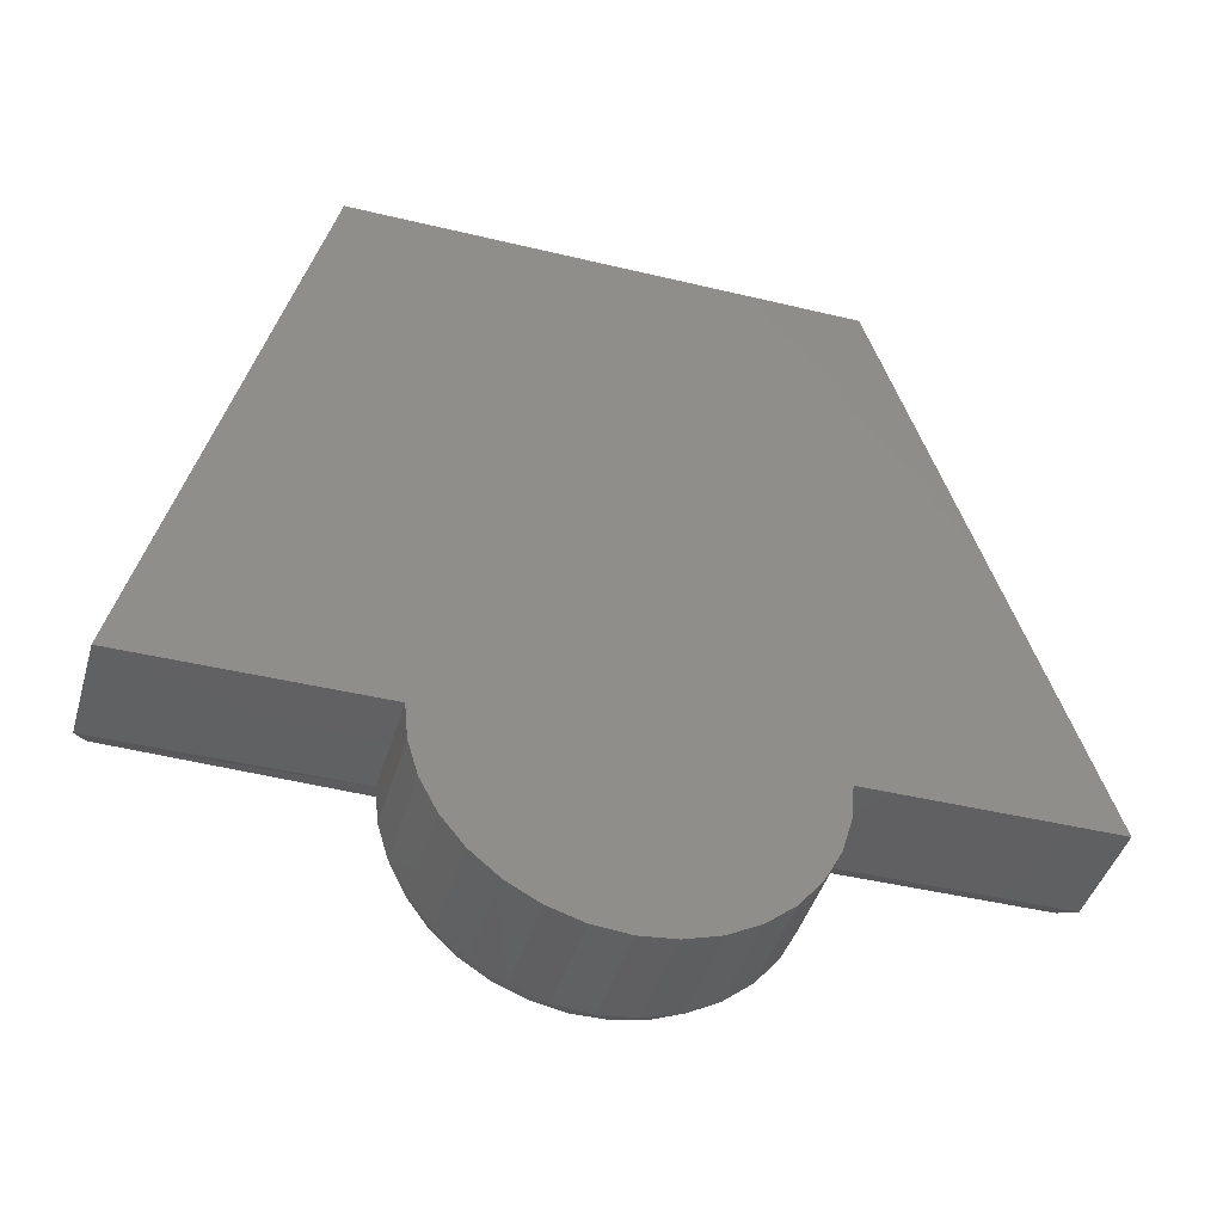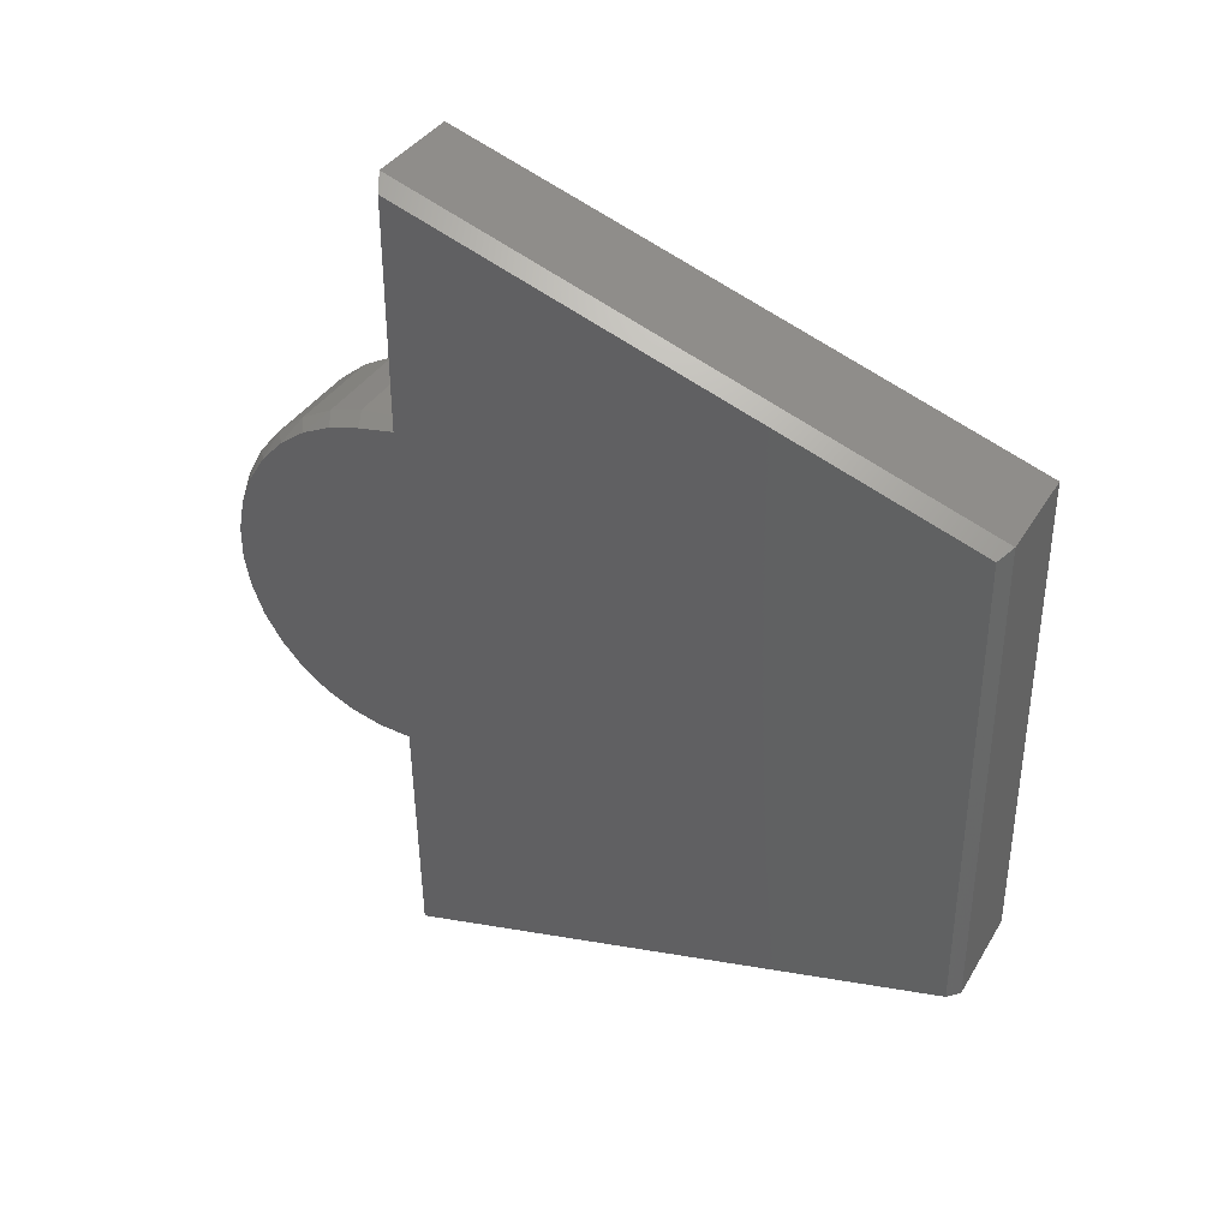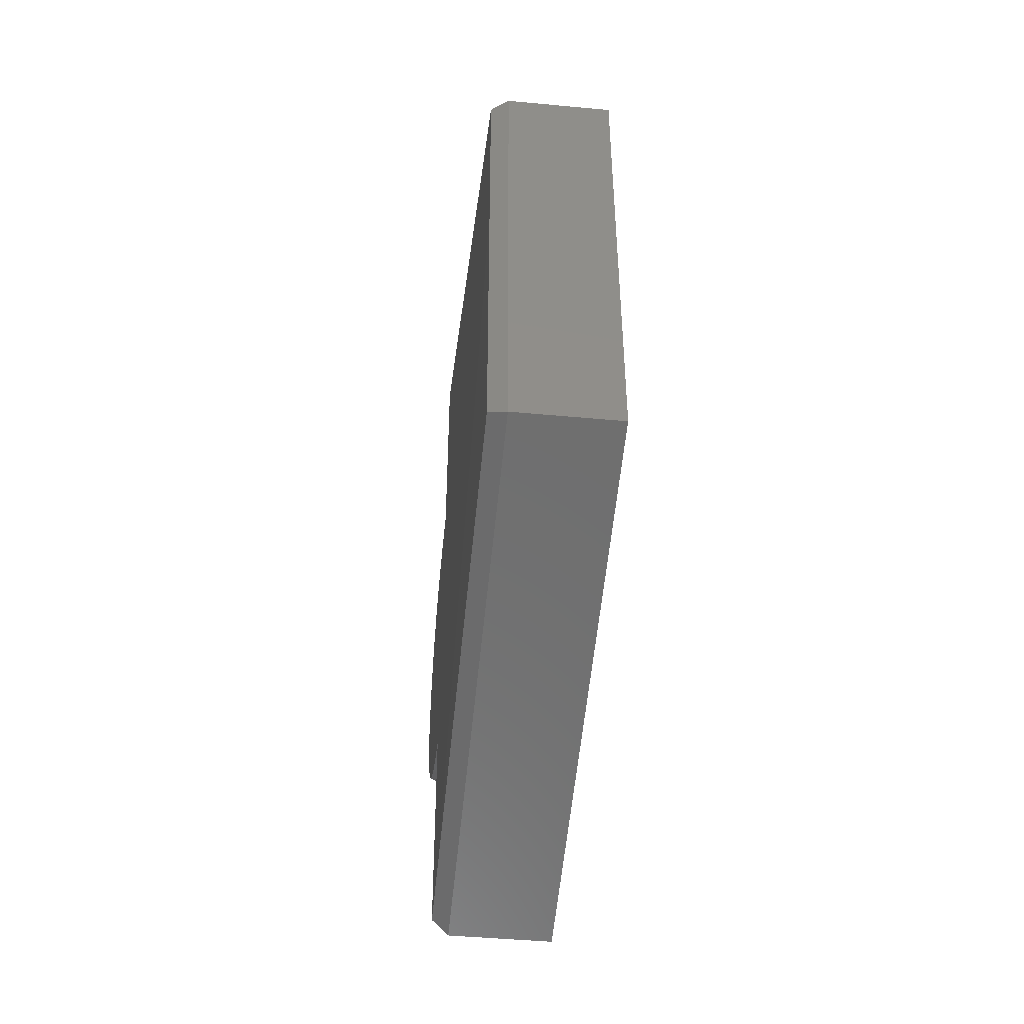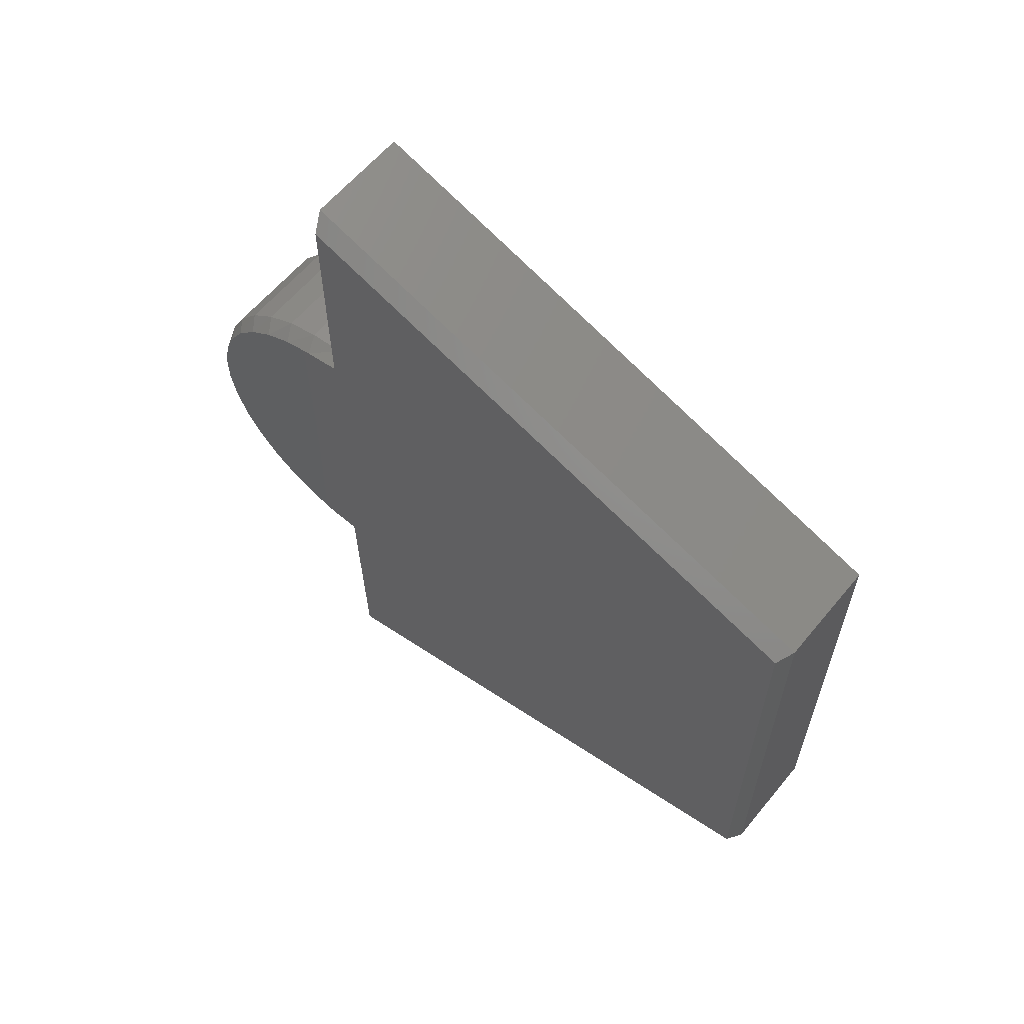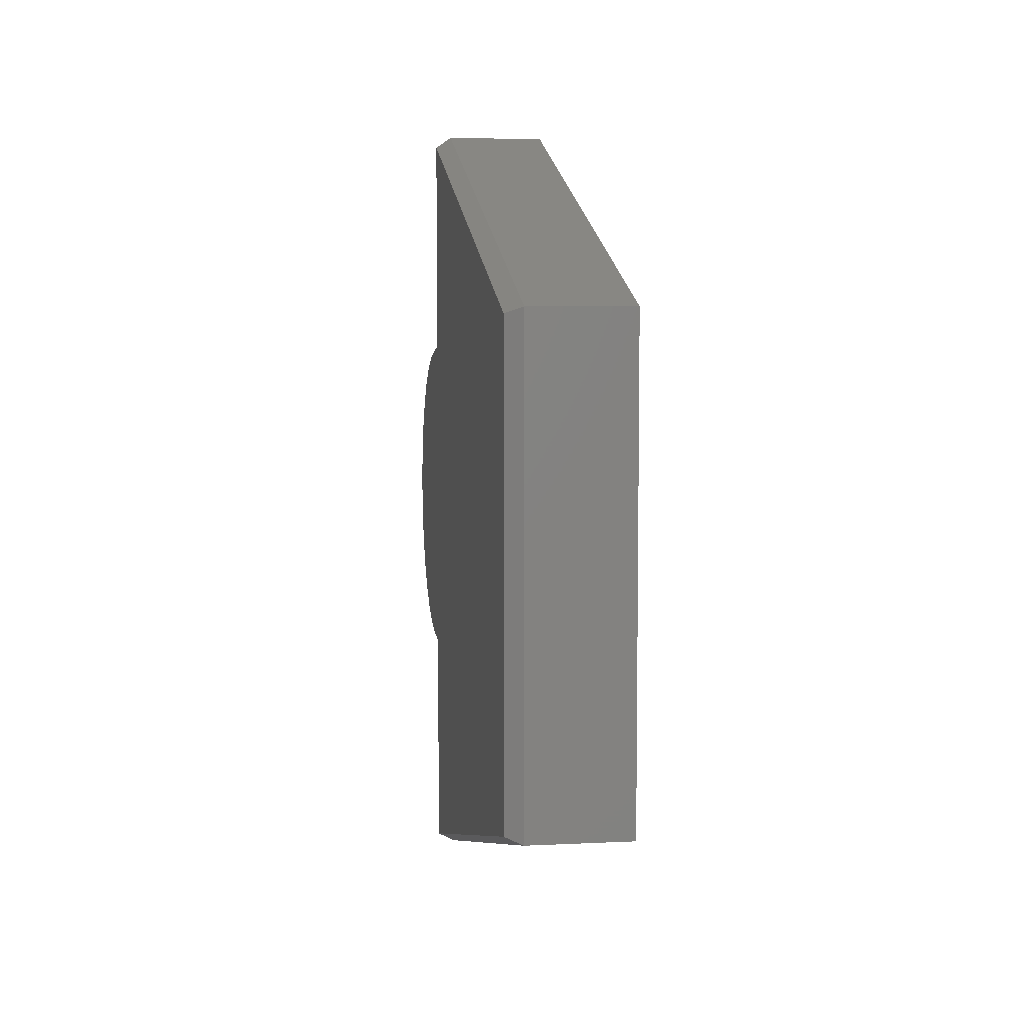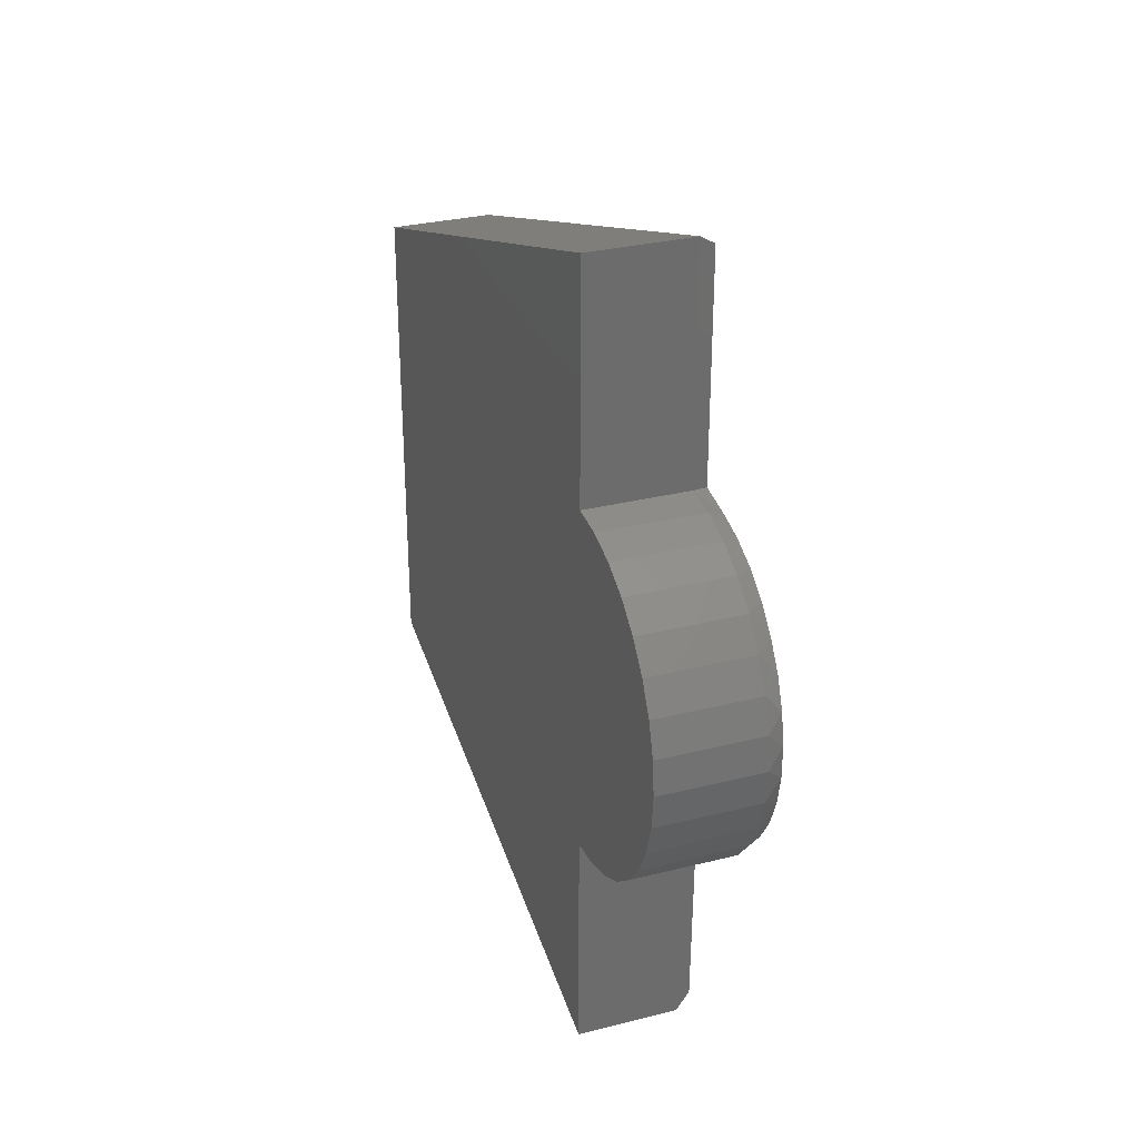
<metadata>
{"format":"stl","ext":"stl","renderer":"f3d","projection":"perspective","resolution":1024,"background":"white","views":[{"elev":-43.0,"azim":74.0,"up":"+Z"},{"elev":36.7,"azim":-62.5,"up":"+Y"},{"elev":-46.1,"azim":-6.1,"up":"+Y"},{"elev":61.1,"azim":-50.5,"up":"+Y"},{"elev":6.0,"azim":-8.3,"up":"+Y"},{"elev":30.6,"azim":160.1,"up":"+Y"}]}
</metadata>
<code>
# stl→obj: 64 verts, 124 faces
v -1.116e-16 -0.4631 0.4038
v -1.116e-16 0.3932 0.4038
v -1.735e-18 -0.722 -0.5859
v -1.735e-18 0.7282 -0.5859
v -1.735e-18 0.318 -0.5859
v 3.386e-17 0.0326 -0.9066
v 3.386e-17 -0.02479 -0.9066
v 3.268e-17 0.08899 -0.8959
v -8.147e-19 -0.3024 -0.5942
v 5.542e-18 0.3062 -0.6515
v 5.542e-18 -0.2984 -0.6515
v 3.268e-17 -0.08118 -0.8959
v 3.034e-17 -0.1346 -0.8748
v 3.034e-17 0.1424 -0.8748
v 2.694e-17 -0.1831 -0.8442
v 2.694e-17 0.1909 -0.8442
v 2.259e-17 -0.2251 -0.8051
v 2.259e-17 0.2329 -0.8051
v 1.746e-17 -0.259 -0.7588
v 1.746e-17 0.2669 -0.7588
v 1.17e-17 -0.2838 -0.707
v 1.17e-17 0.2916 -0.707
v 0.2188 -0.4752 0.4194
v 0.03125 -0.4752 0.4194
v 0.2188 -0.7422 -0.6016
v 0.03125 -0.7422 -0.6016
v 0.2188 0.4044 0.4194
v 0.03125 0.4044 0.4194
v 0.2188 0.75 -0.6016
v 0.03125 0.75 -0.6016
v 0.2188 0.3259 -0.6016
v 0.03125 0.3259 -0.6016
v 0.03125 0.3197 -0.6644
v 0.2188 0.3197 -0.6644
v 0.03125 0.3014 -0.7248
v 0.2188 0.3014 -0.7248
v 0.03125 0.2716 -0.7805
v 0.2188 0.2716 -0.7805
v 0.03125 0.2316 -0.8292
v 0.2188 0.2316 -0.8292
v 0.03125 0.1828 -0.8693
v 0.2188 0.1828 -0.8693
v 0.03125 0.1271 -0.8991
v 0.2188 0.1271 -0.8991
v 0.03125 0.06673 -0.9174
v 0.2188 0.06673 -0.9174
v 0.03125 0.003906 -0.9236
v 0.2188 0.003906 -0.9236
v 0.03125 -0.05891 -0.9174
v 0.2188 -0.05891 -0.9174
v 0.03125 -0.1193 -0.8991
v 0.2188 -0.1193 -0.8991
v 0.03125 -0.175 -0.8693
v 0.2188 -0.175 -0.8693
v 0.03125 -0.2238 -0.8292
v 0.2188 -0.2238 -0.8292
v 0.03125 -0.2638 -0.7805
v 0.2188 -0.2638 -0.7805
v 0.03125 -0.2936 -0.7248
v 0.2188 -0.2936 -0.7248
v 0.03125 -0.3119 -0.6644
v 0.2188 -0.3119 -0.6644
v 0.03125 -0.3181 -0.6016
v 0.2188 -0.3181 -0.6016
f 1 2 3
f 4 5 2
f 6 7 8
f 9 3 2
f 9 2 5
f 9 5 10
f 9 10 11
f 7 12 8
f 8 12 13
f 8 13 14
f 14 13 15
f 14 15 16
f 16 15 17
f 16 17 18
f 18 17 19
f 18 19 20
f 20 19 21
f 20 21 22
f 22 21 11
f 22 11 10
f 23 24 25
f 25 24 26
f 27 28 23
f 23 28 24
f 29 30 27
f 27 30 28
f 31 32 29
f 29 32 30
f 32 31 33
f 33 31 34
f 33 34 35
f 35 34 36
f 35 36 37
f 37 36 38
f 37 38 39
f 39 38 40
f 39 40 41
f 41 40 42
f 41 42 43
f 43 42 44
f 43 44 45
f 45 44 46
f 45 46 47
f 47 46 48
f 47 48 49
f 49 48 50
f 49 50 51
f 51 50 52
f 51 52 53
f 53 52 54
f 53 54 55
f 55 54 56
f 55 56 57
f 57 56 58
f 57 58 59
f 59 58 60
f 59 60 61
f 61 60 62
f 61 62 63
f 63 62 64
f 25 26 64
f 64 26 63
f 28 2 24
f 24 2 1
f 30 4 28
f 28 4 2
f 32 5 30
f 30 5 4
f 21 59 61
f 19 57 59
f 19 59 21
f 17 55 57
f 17 57 19
f 15 53 55
f 15 55 17
f 13 51 53
f 13 53 15
f 12 49 51
f 12 51 13
f 7 47 49
f 7 49 12
f 45 6 8
f 45 47 6
f 6 47 7
f 43 8 14
f 43 45 8
f 14 16 41
f 41 43 14
f 16 18 39
f 39 41 16
f 18 20 37
f 37 39 18
f 22 33 35
f 22 35 20
f 35 37 20
f 5 32 10
f 10 32 33
f 10 33 22
f 63 9 61
f 61 9 11
f 61 11 21
f 26 3 63
f 63 3 9
f 24 1 26
f 26 1 3
f 27 23 25
f 27 25 64
f 27 64 31
f 27 31 29
f 31 64 34
f 34 64 62
f 34 62 36
f 36 62 60
f 36 60 38
f 38 60 58
f 38 58 40
f 40 58 56
f 40 56 42
f 42 56 54
f 42 54 44
f 44 54 52
f 44 52 46
f 46 52 50
f 46 50 48

</code>
